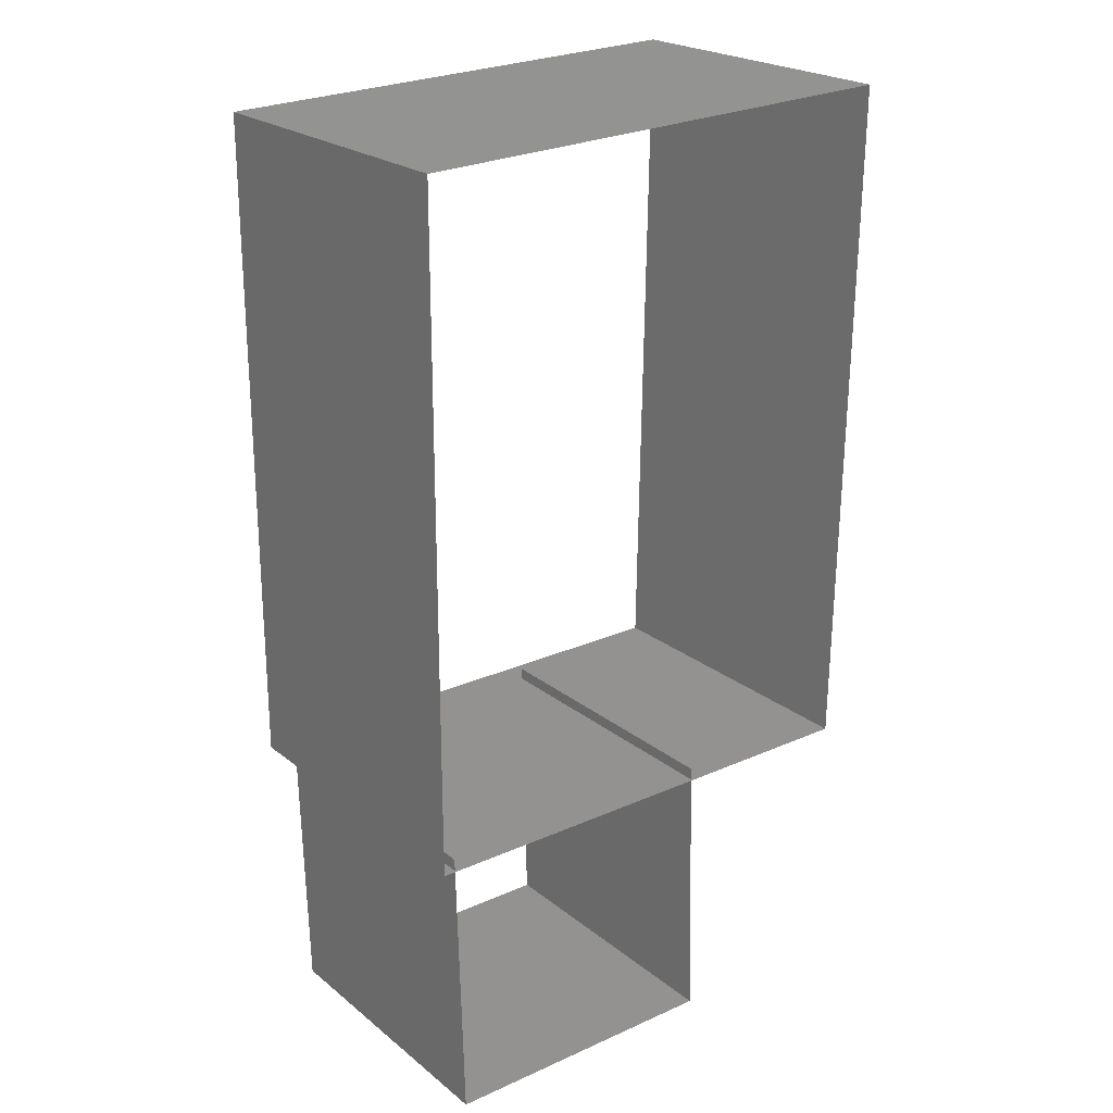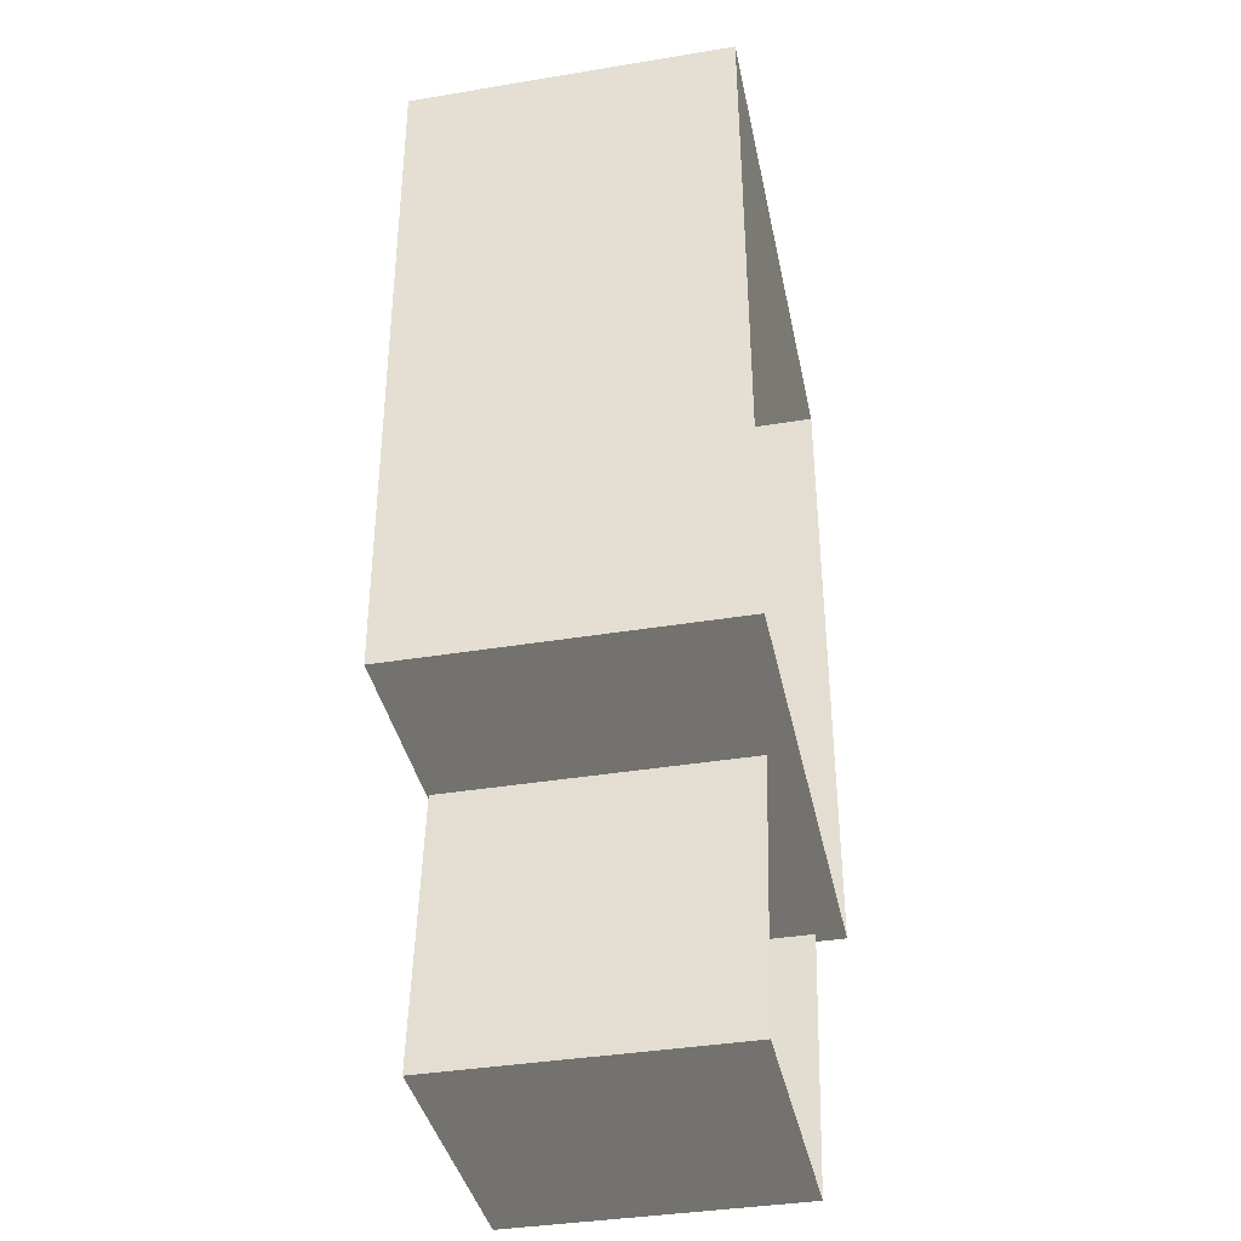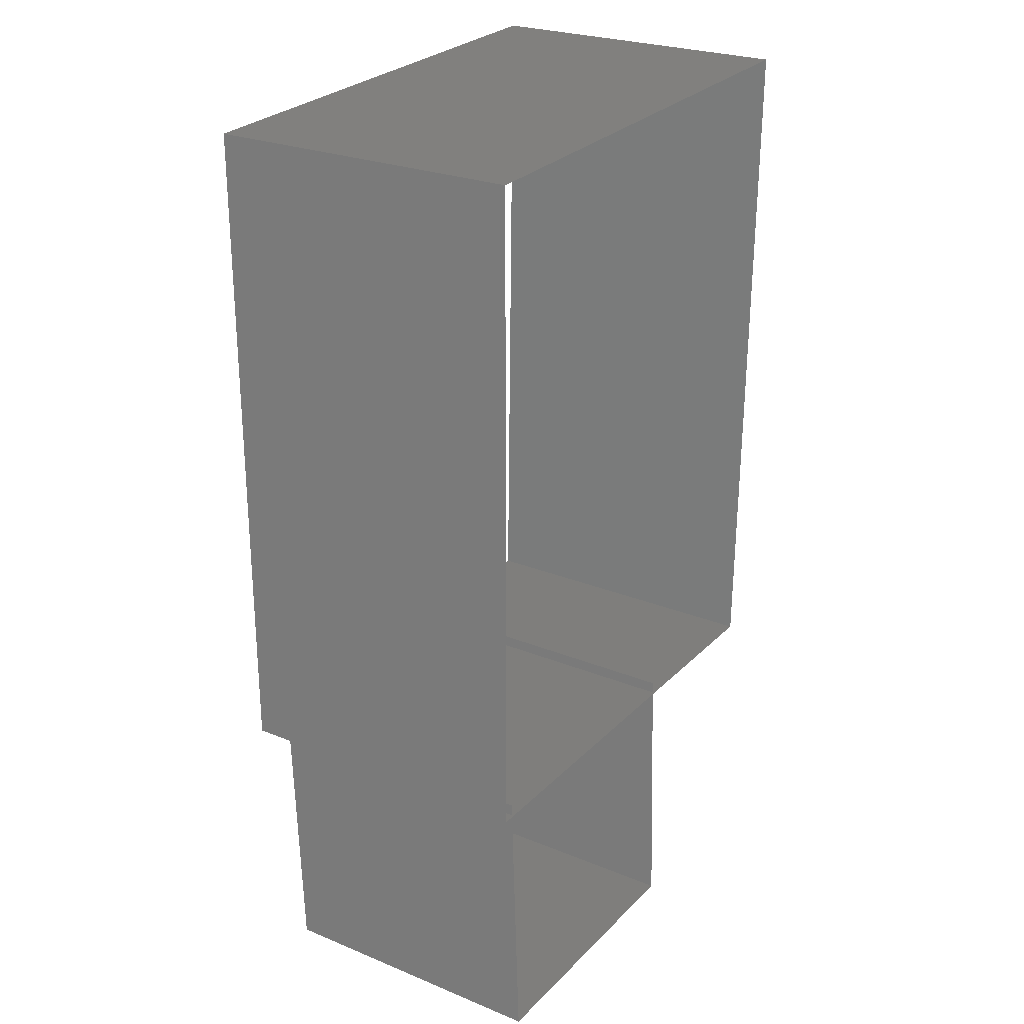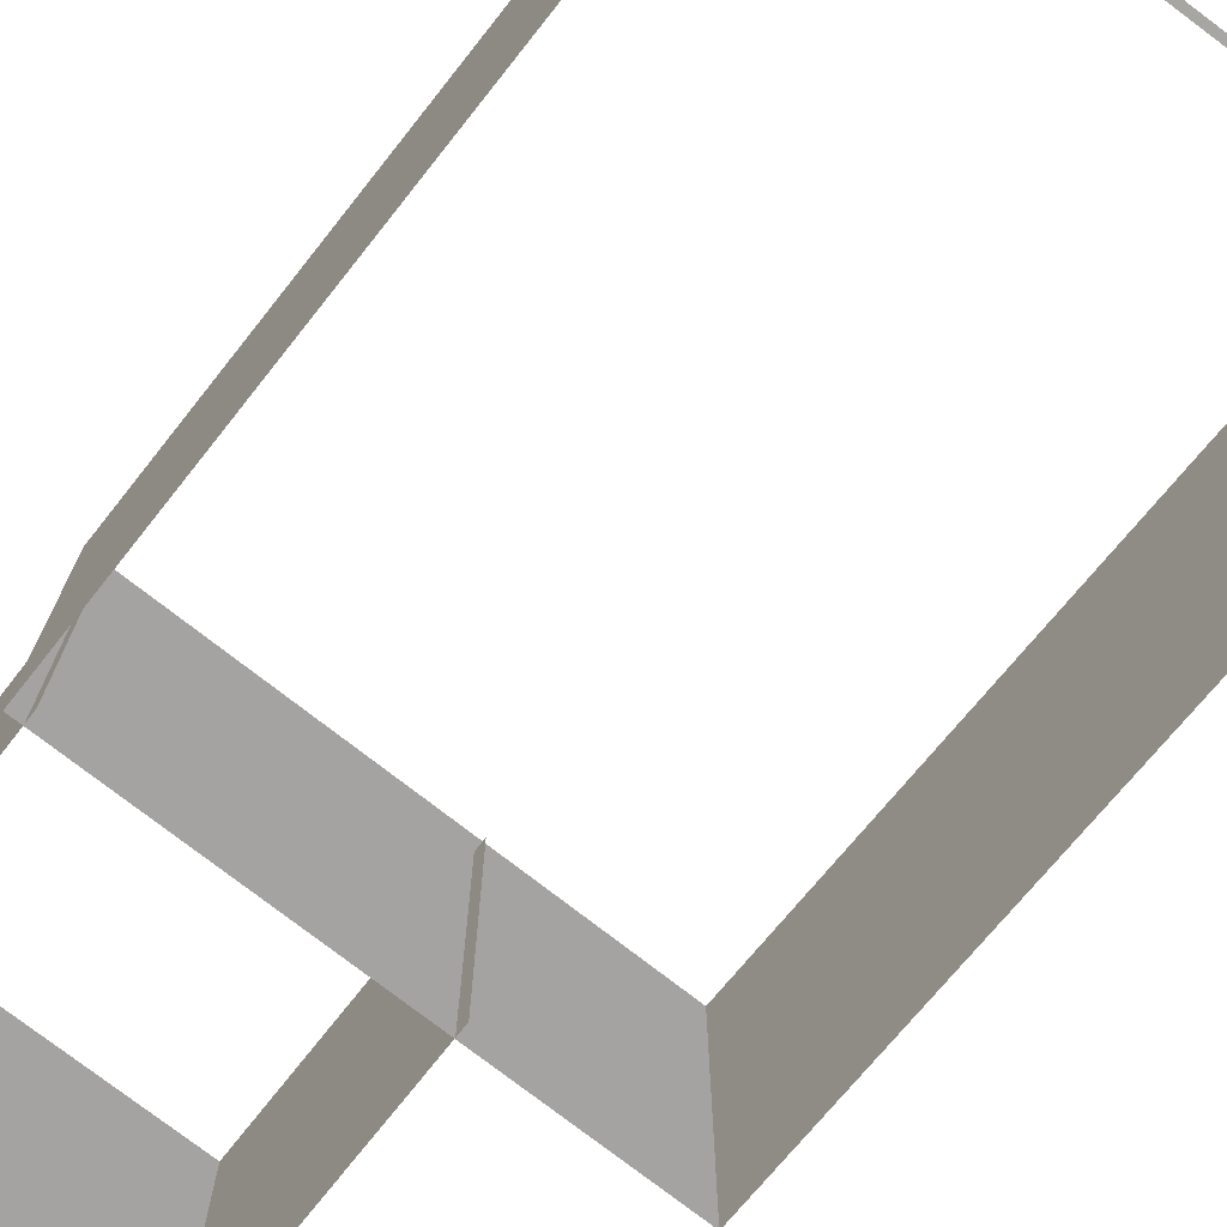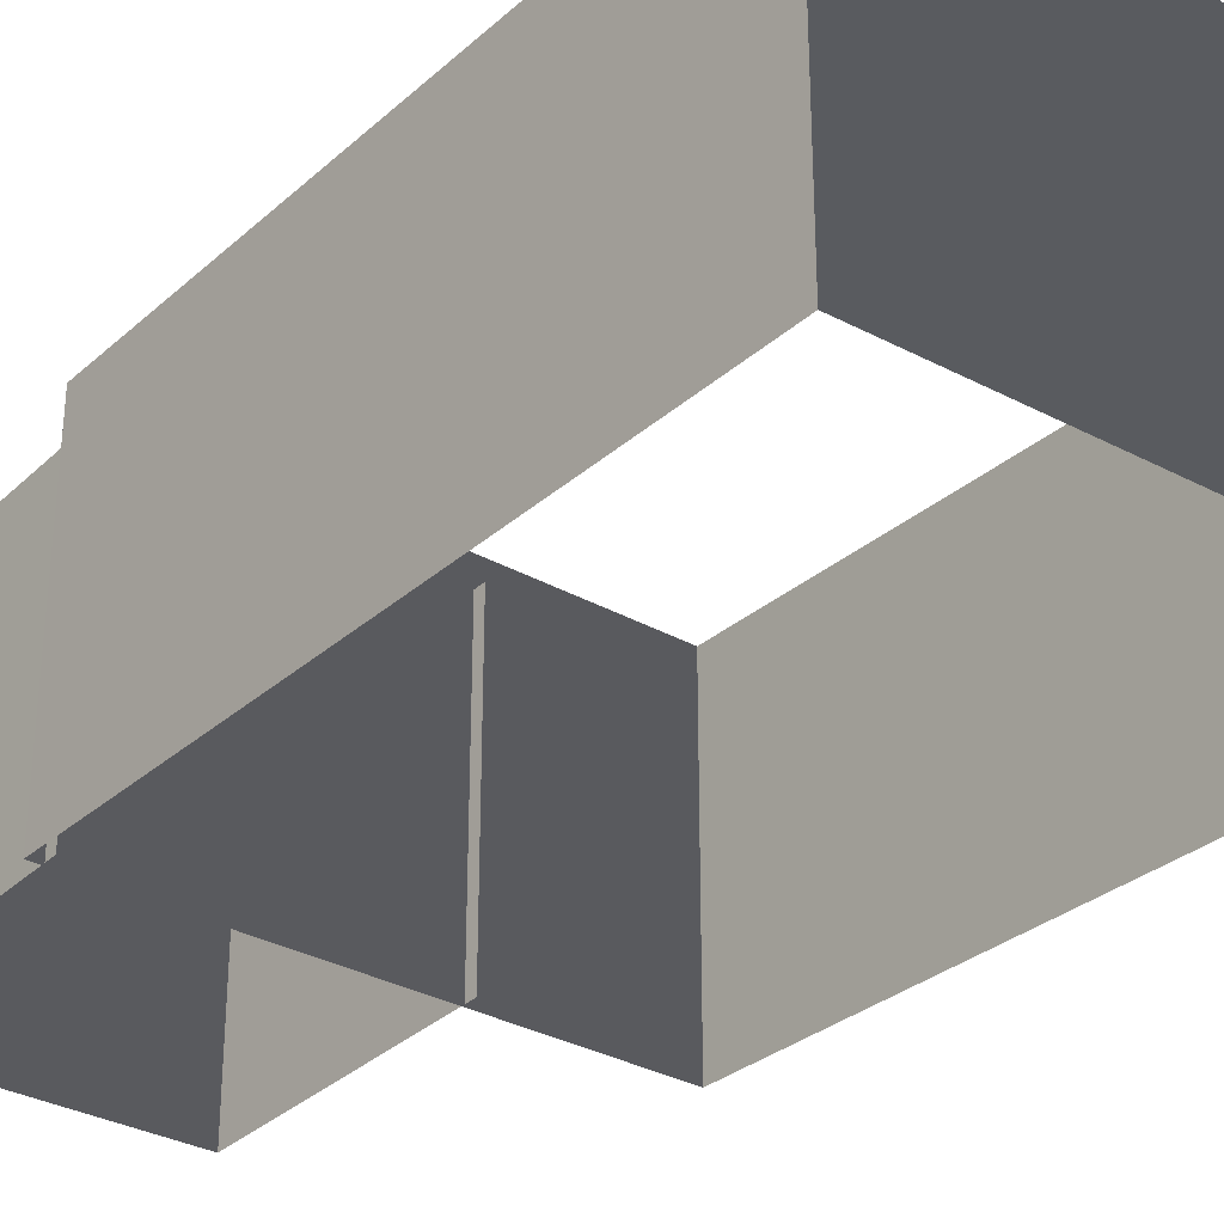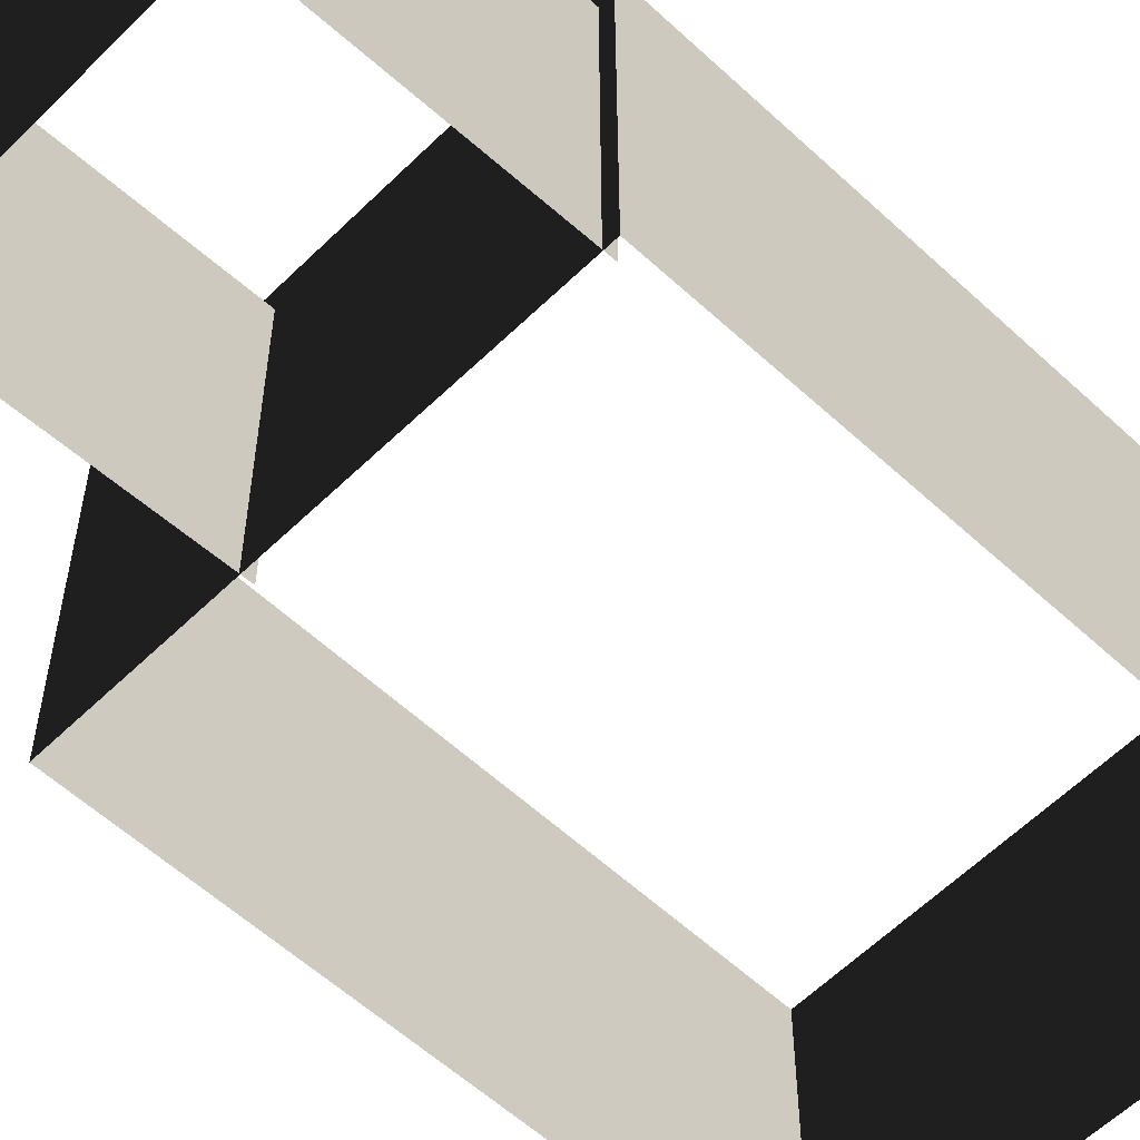
<metadata>
{"format":"obj","ext":"obj","renderer":"f3d","projection":"perspective","resolution":1024,"background":"white","views":[{"elev":23.0,"azim":142.8,"up":"+Y"},{"elev":-38.7,"azim":-78.3,"up":"+Y"},{"elev":25.5,"azim":123.2,"up":"+Y"},{"elev":-73.1,"azim":141.6,"up":"+Z"},{"elev":-31.3,"azim":141.2,"up":"+Z"},{"elev":-55.1,"azim":45.8,"up":"+Z"}]}
</metadata>
<code>
v 11.78 -3.98 1.171
v 11.78 -3.98 7.974
v 11.78 10.11 7.974
v 11.78 10.11 1.171
v 1.347 -3.98 1.171
v 1.347 -3.98 7.974
v 11.78 -3.98 7.974
v 11.78 -3.98 1.171
v 1.102 10.45 1.171
v 1.102 10.45 7.974
v 1.347 -3.98 7.974
v 1.347 -3.98 1.171
v 11.78 10.11 1.171
v 11.78 10.11 7.974
v 1.102 10.45 7.974
v 1.102 10.45 1.171
v 11.45 -9.599 1.056
v 11.45 -9.599 7.236
v 11.49 -3.726 7.399
v 11.49 -3.726 1.219
v 5.289 -9.599 1.056
v 5.289 -9.599 7.236
v 11.45 -9.599 7.236
v 11.45 -9.599 1.056
v 5.296 -3.726 1.219
v 5.296 -3.726 7.399
v 5.289 -9.599 7.236
v 5.289 -9.599 1.056
g Building_t8.012_36752_618
f 1 3 2
f 1 4 3
f 5 7 6
f 5 8 7
f 9 11 10
f 9 12 11
f 13 15 14
f 13 16 15
f 17 19 18
f 17 20 19
f 21 23 22
f 21 24 23
f 25 27 26
f 25 28 27

</code>
